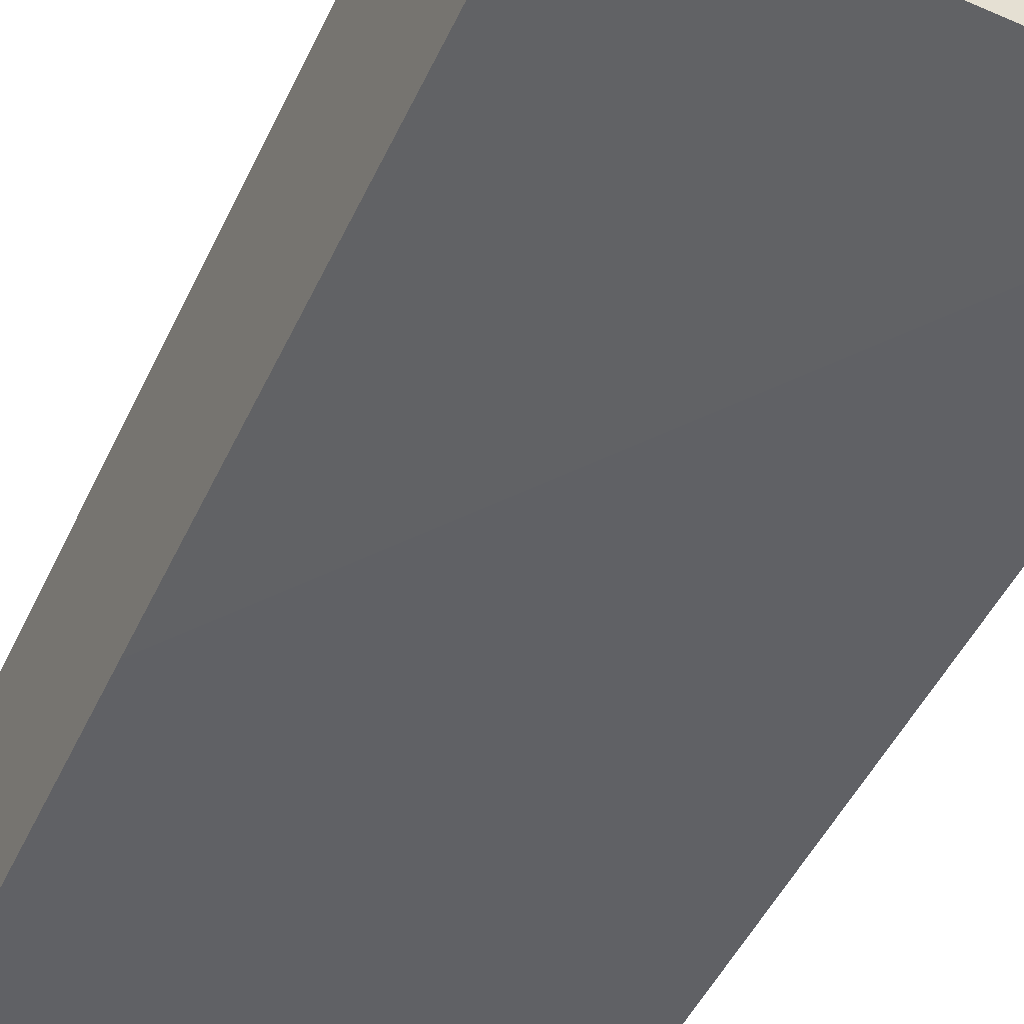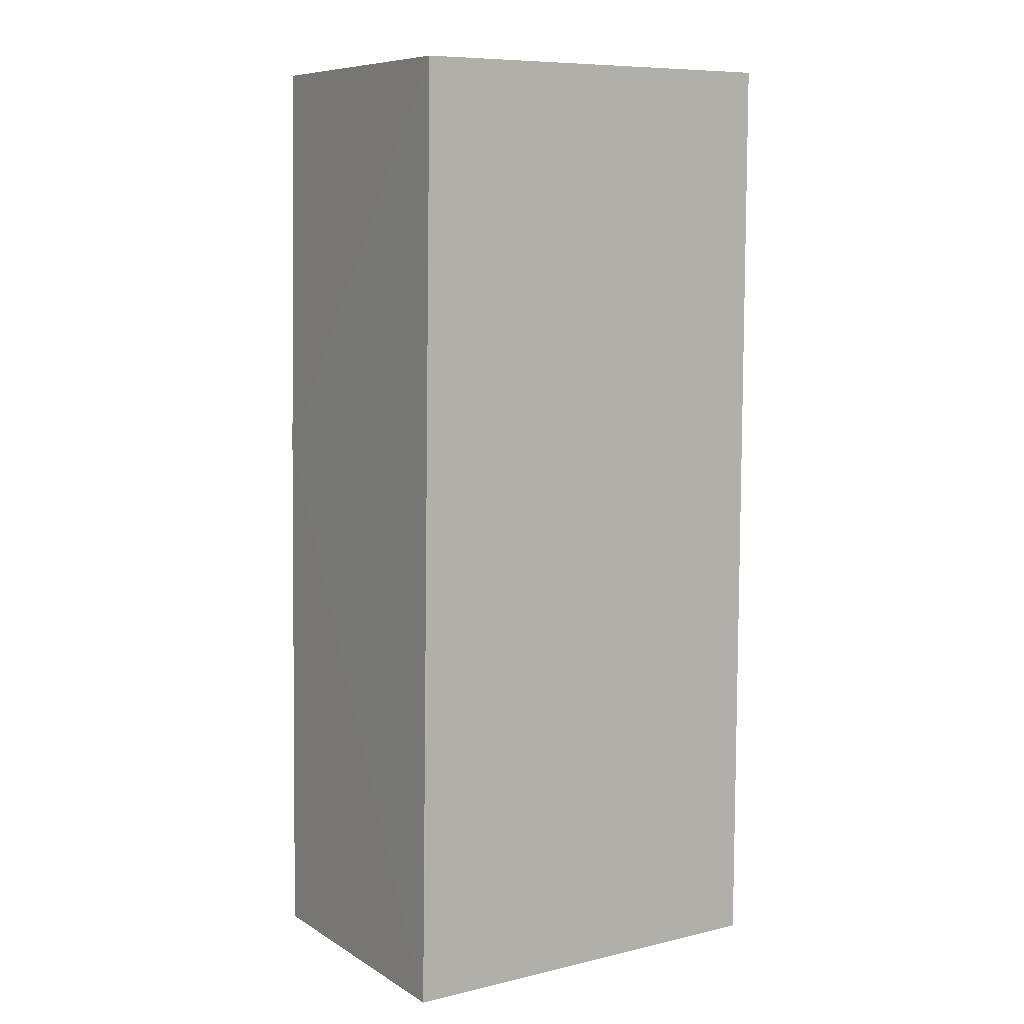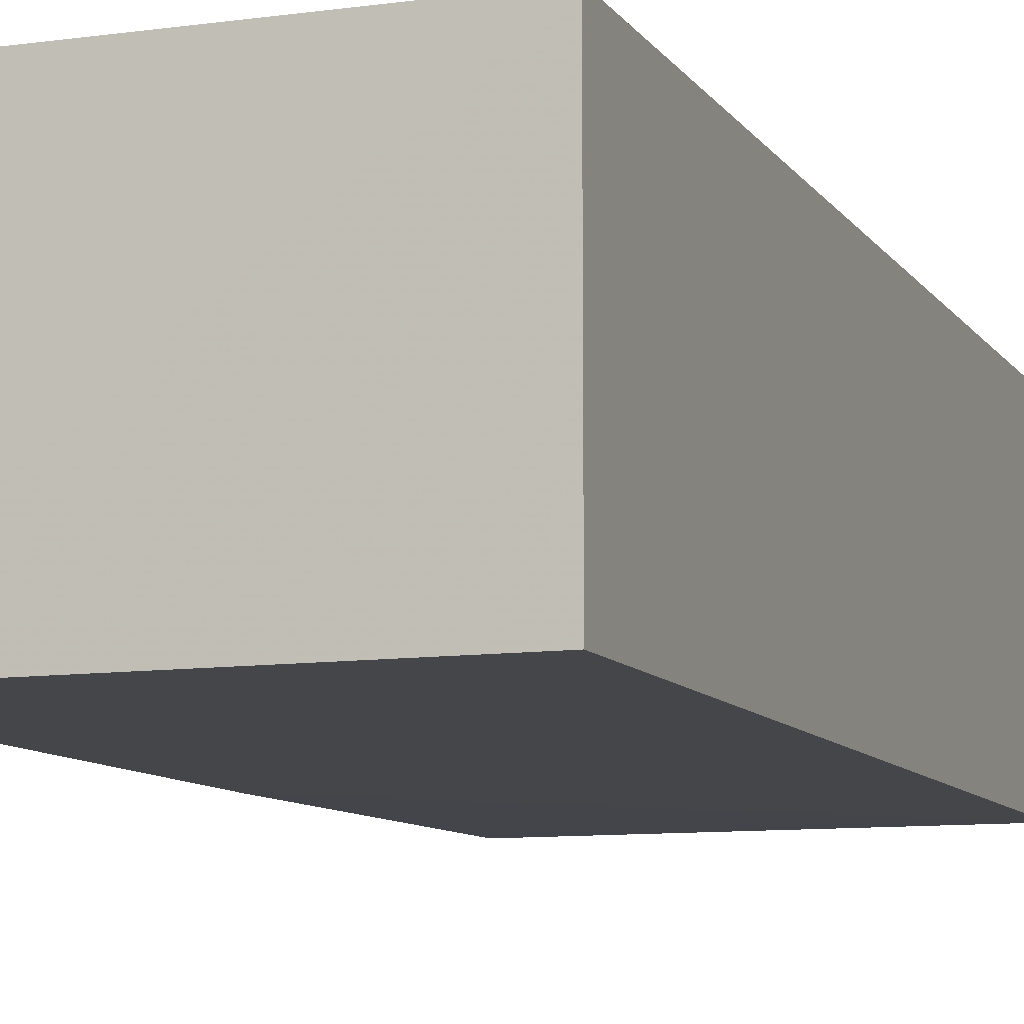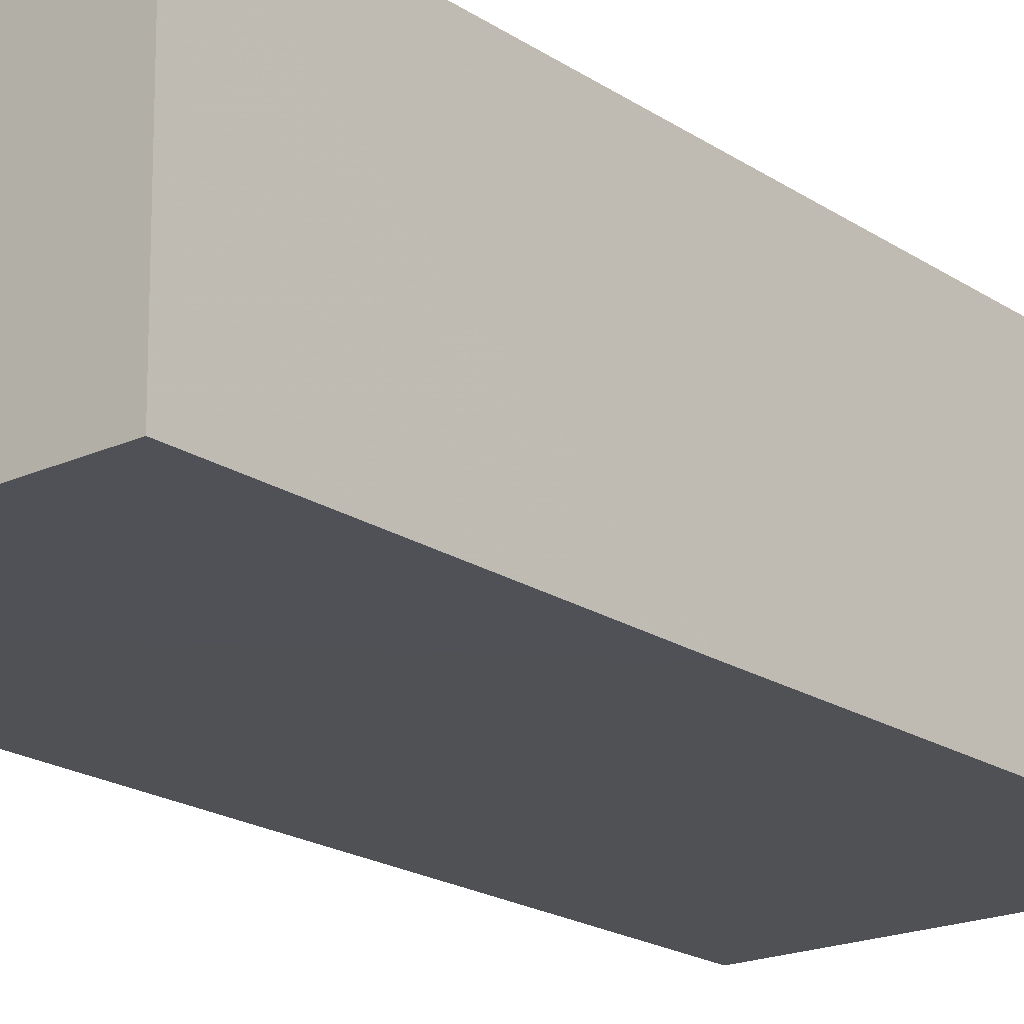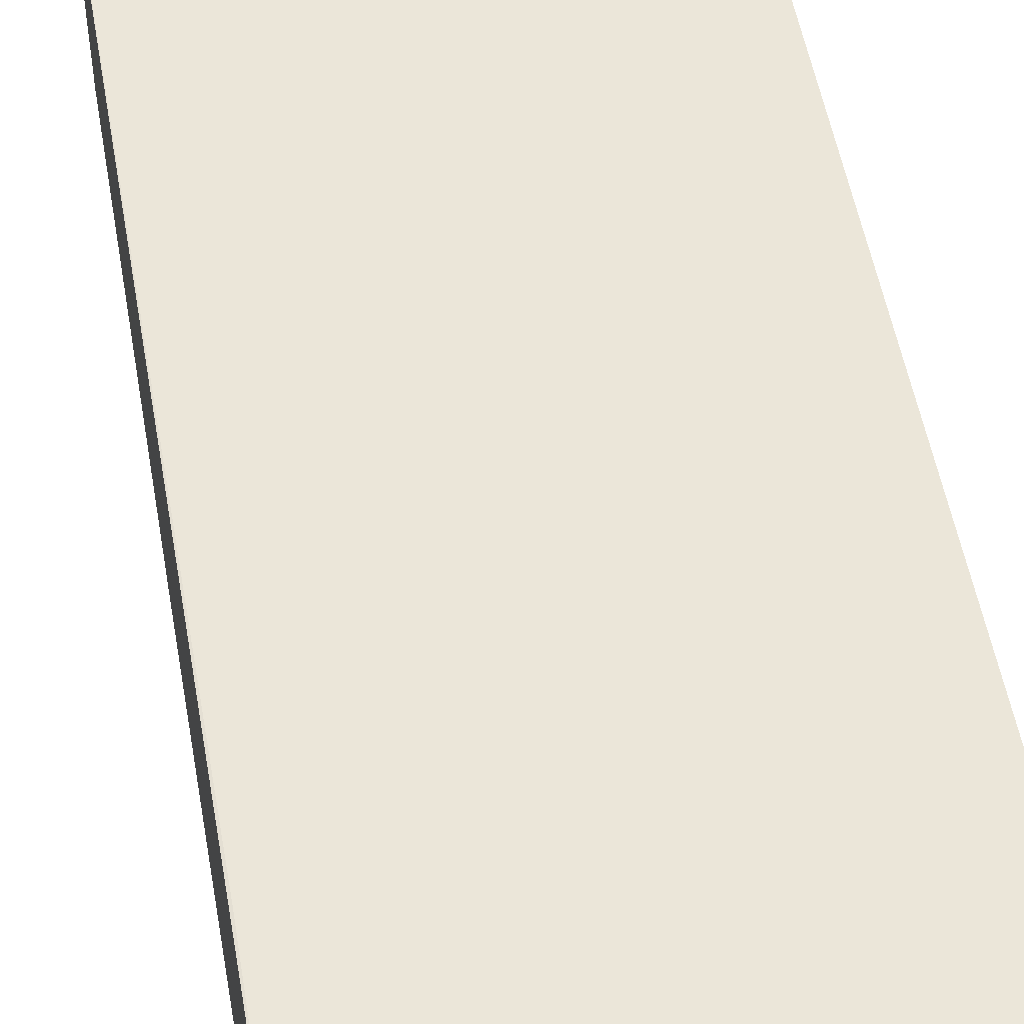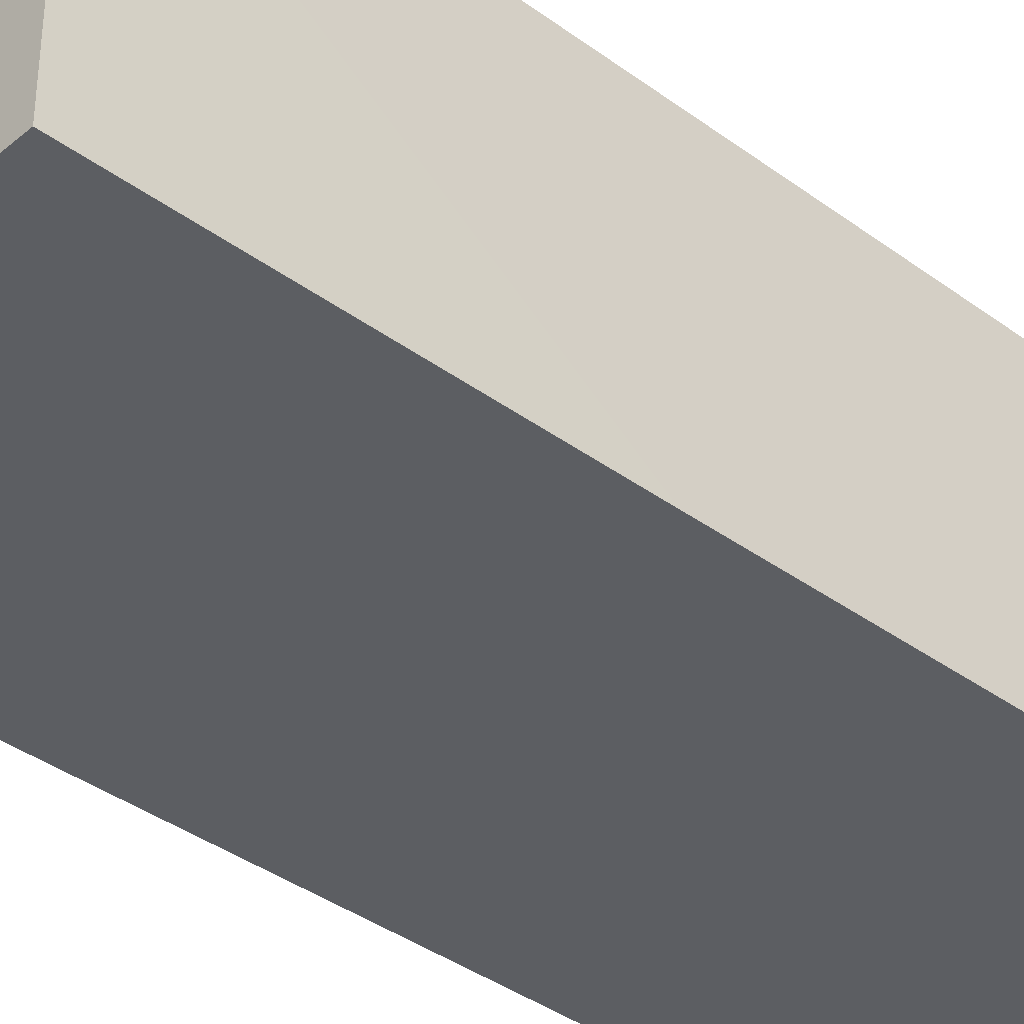
<metadata>
{"format":"obj","ext":"obj","renderer":"f3d","projection":"perspective","resolution":1024,"background":"white","views":[{"elev":-50.5,"azim":-25.6,"up":"+Z"},{"elev":8.7,"azim":-32.0,"up":"+Y"},{"elev":-9.5,"azim":20.0,"up":"+Z"},{"elev":-20.3,"azim":-140.4,"up":"+Z"},{"elev":56.8,"azim":-11.0,"up":"+Z"},{"elev":-37.8,"azim":-133.8,"up":"+Z"}]}
</metadata>
<code>
v -0.02061 0.02752 0.03927
v -0.02061 -0.03084 0.03927
v -0.02061 0.02752 0.02131
v -0.04485 0.02751 0.0213
v -0.04547 -0.03085 0.03927
v -0.04581 -0.03088 0.02125
v -0.04518 -0.01975 0.03929
v -0.02061 -0.03084 0.02131
v -0.0453 0.002758 0.02117
v -0.04457 0.02751 0.03926
f 1 2 3
f 1 3 4
f 6 2 5
f 7 5 2
f 7 2 1
f 8 3 2
f 8 2 6
f 9 4 3
f 9 8 6
f 9 3 8
f 9 6 5
f 10 7 1
f 10 1 4
f 10 5 7
f 10 9 5
f 10 4 9

</code>
